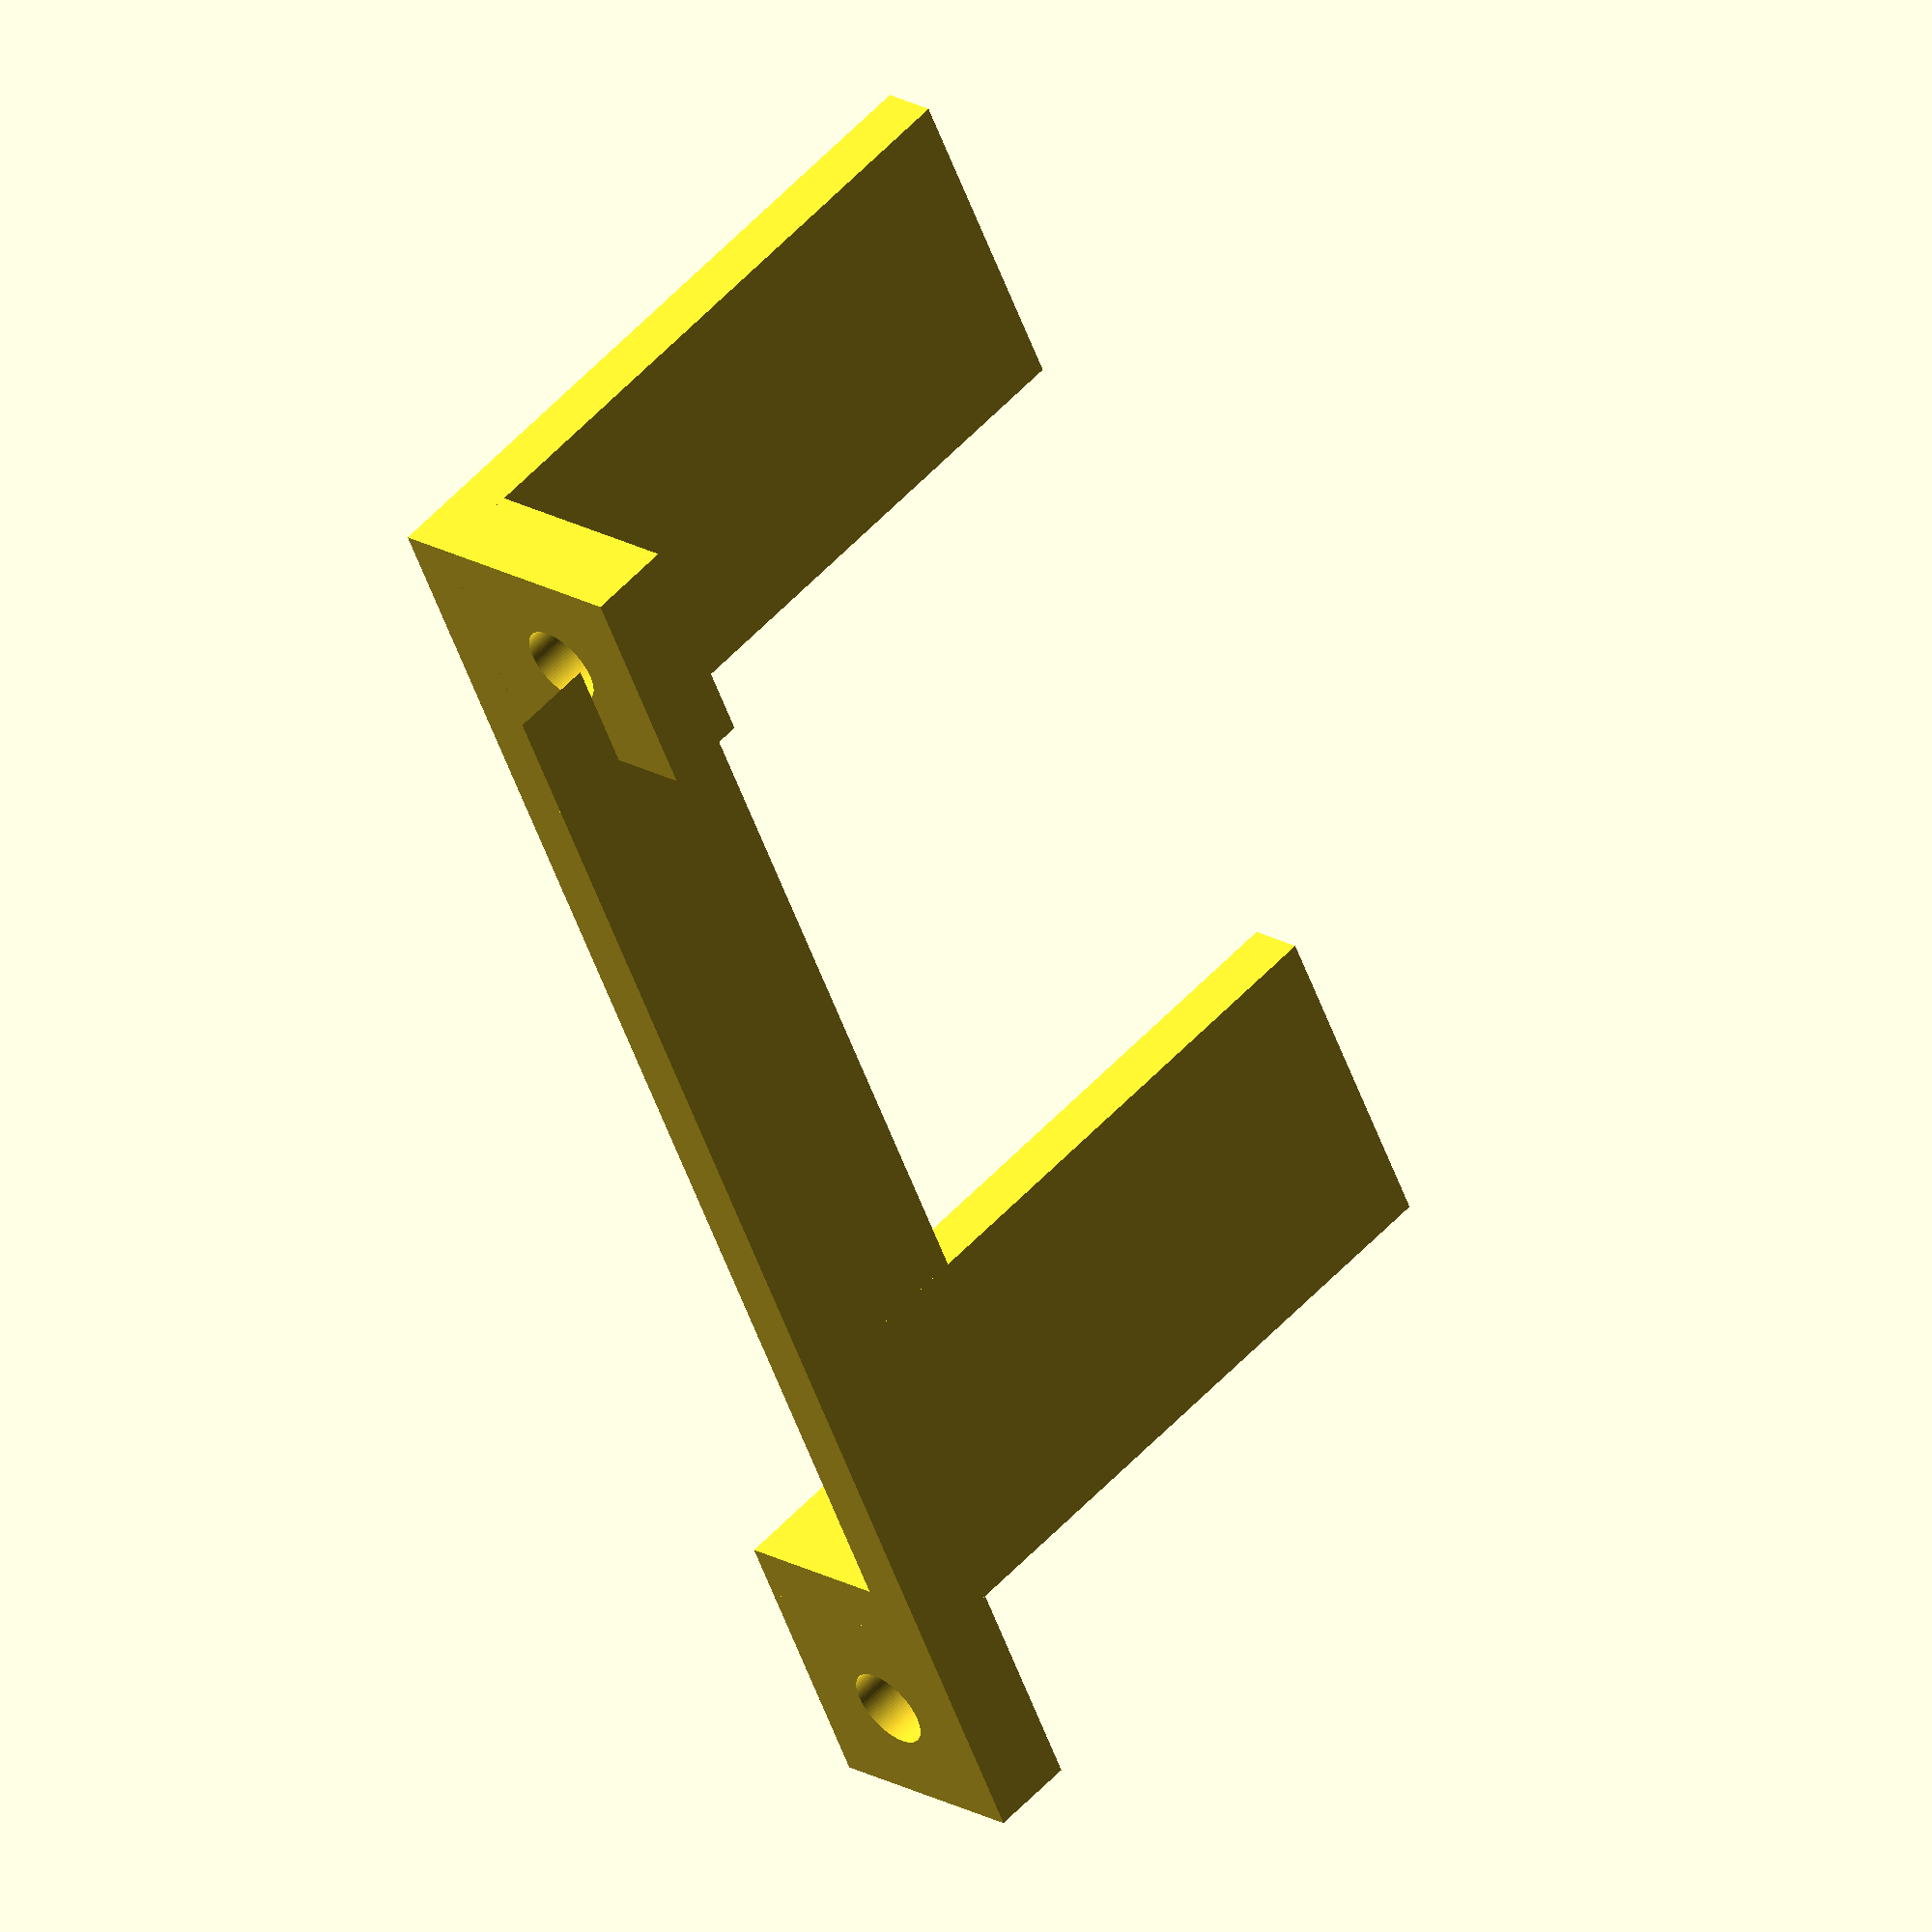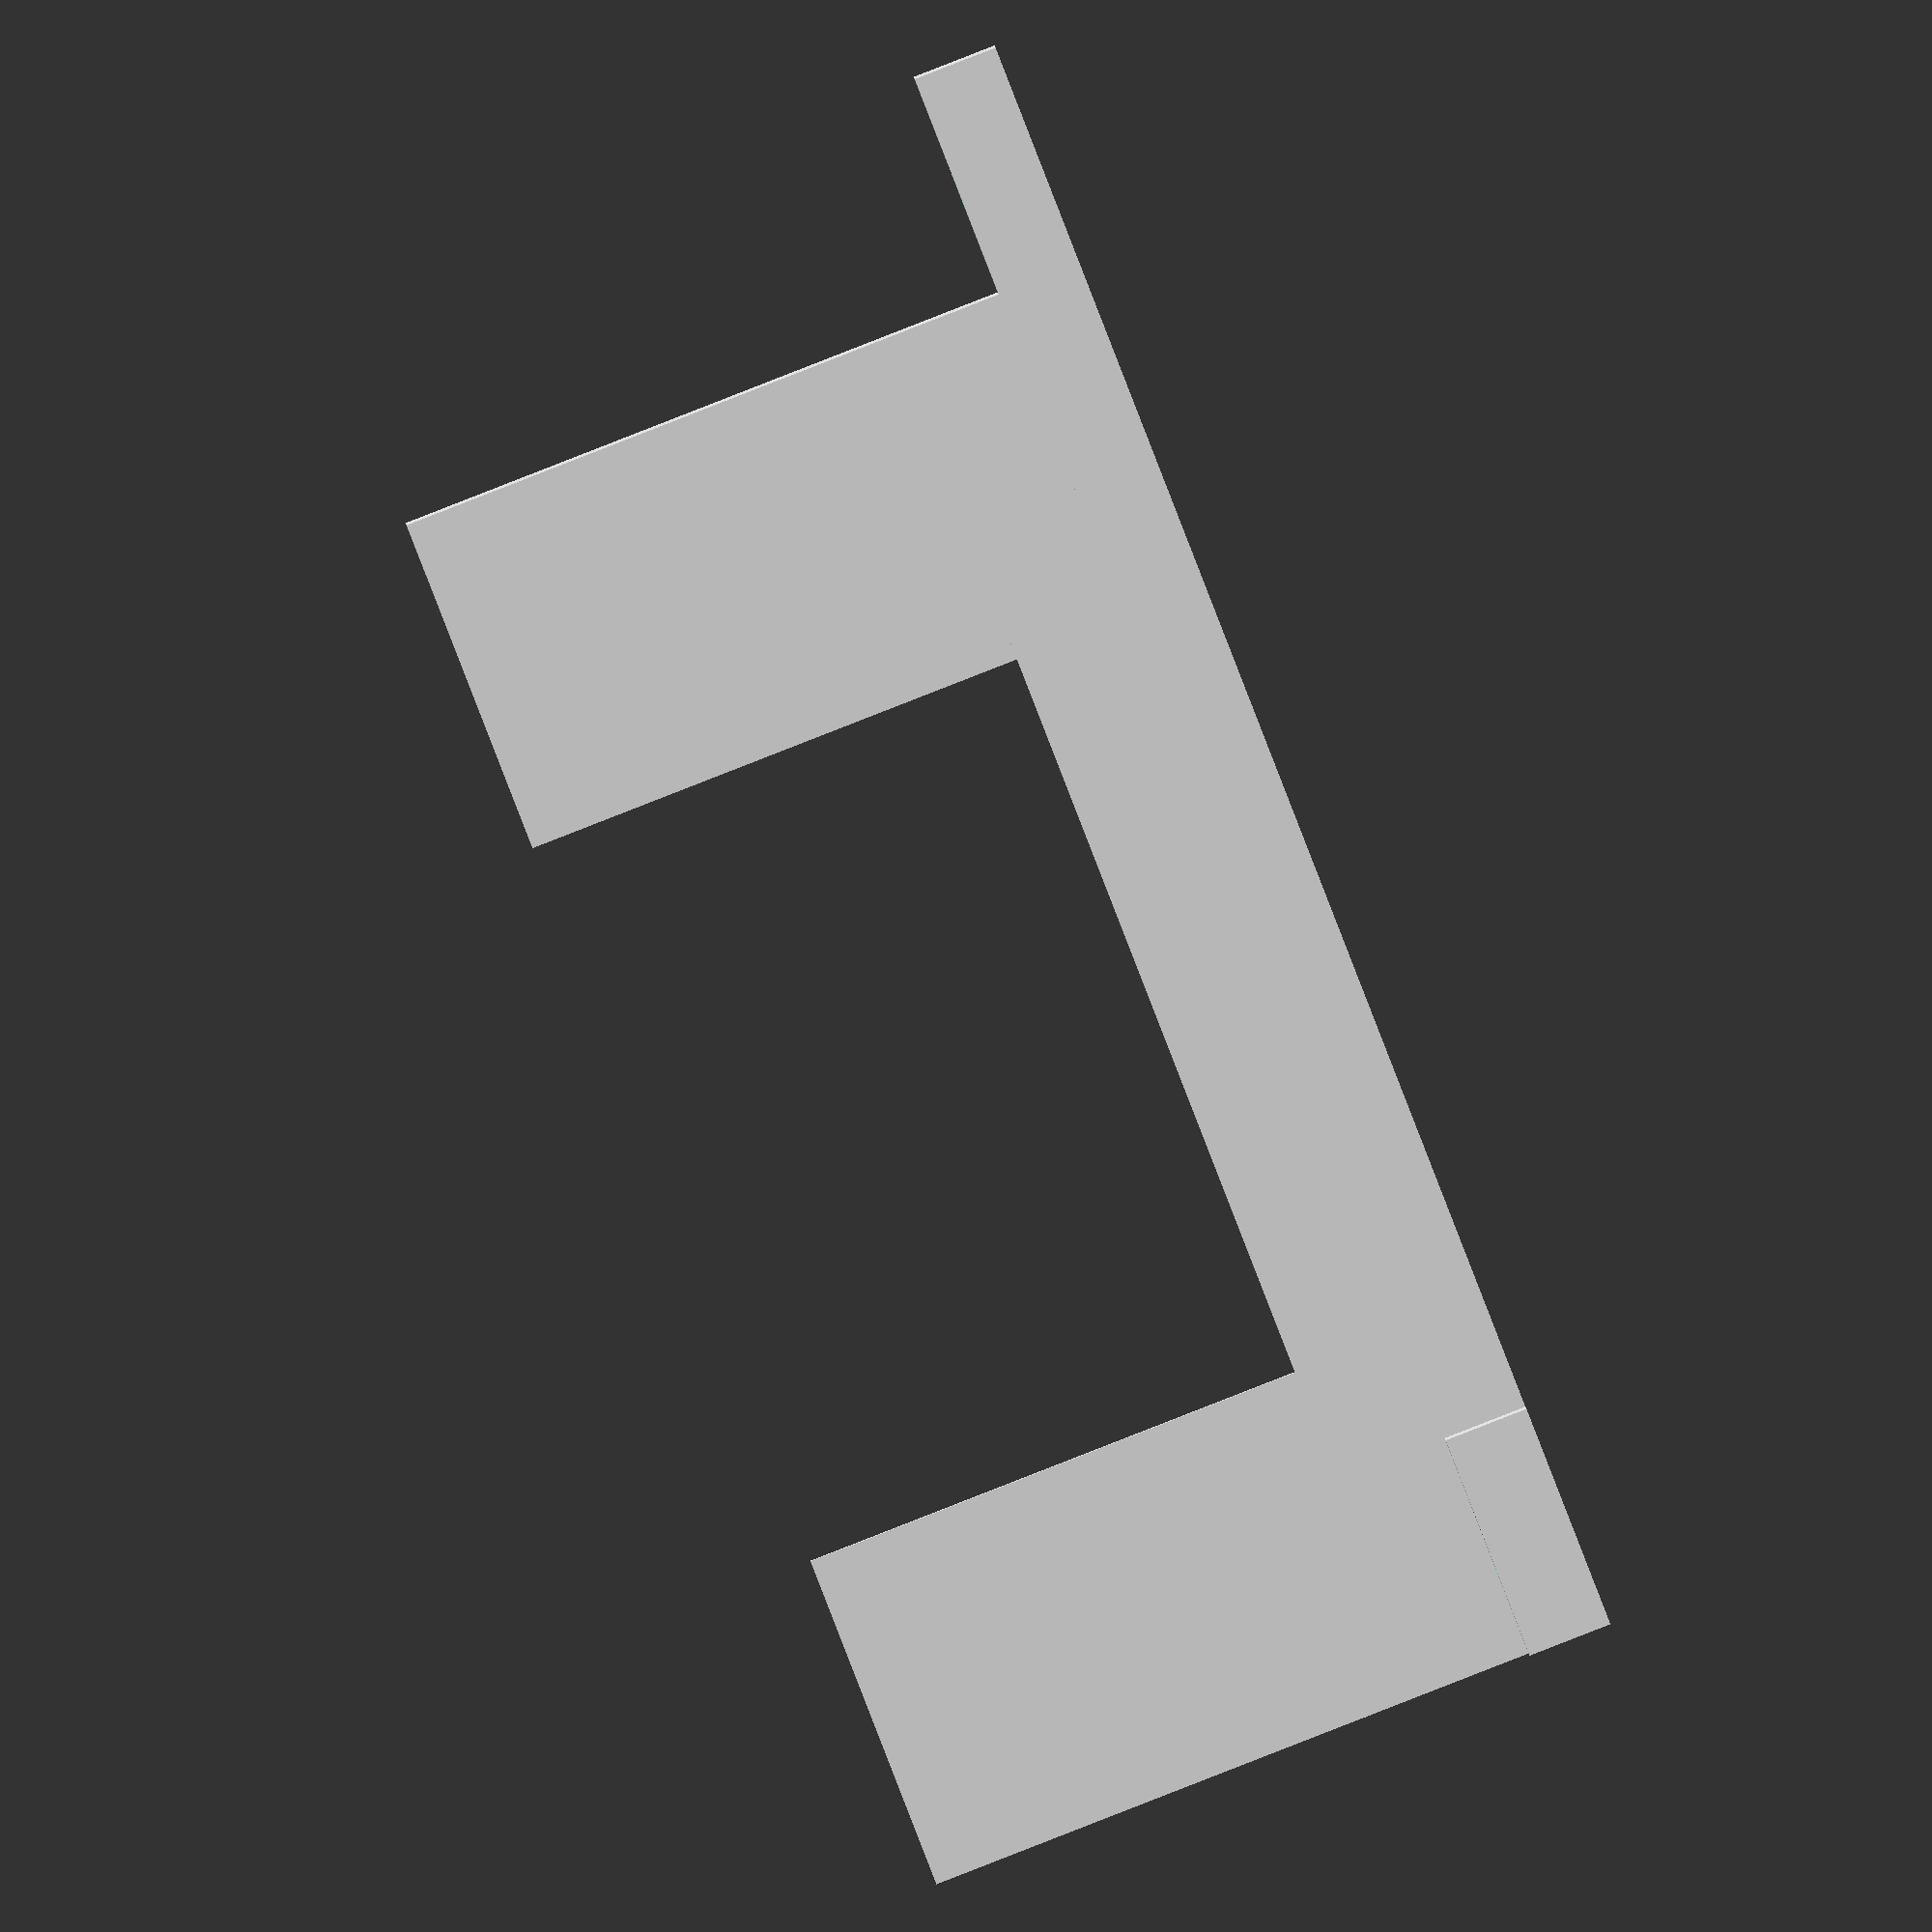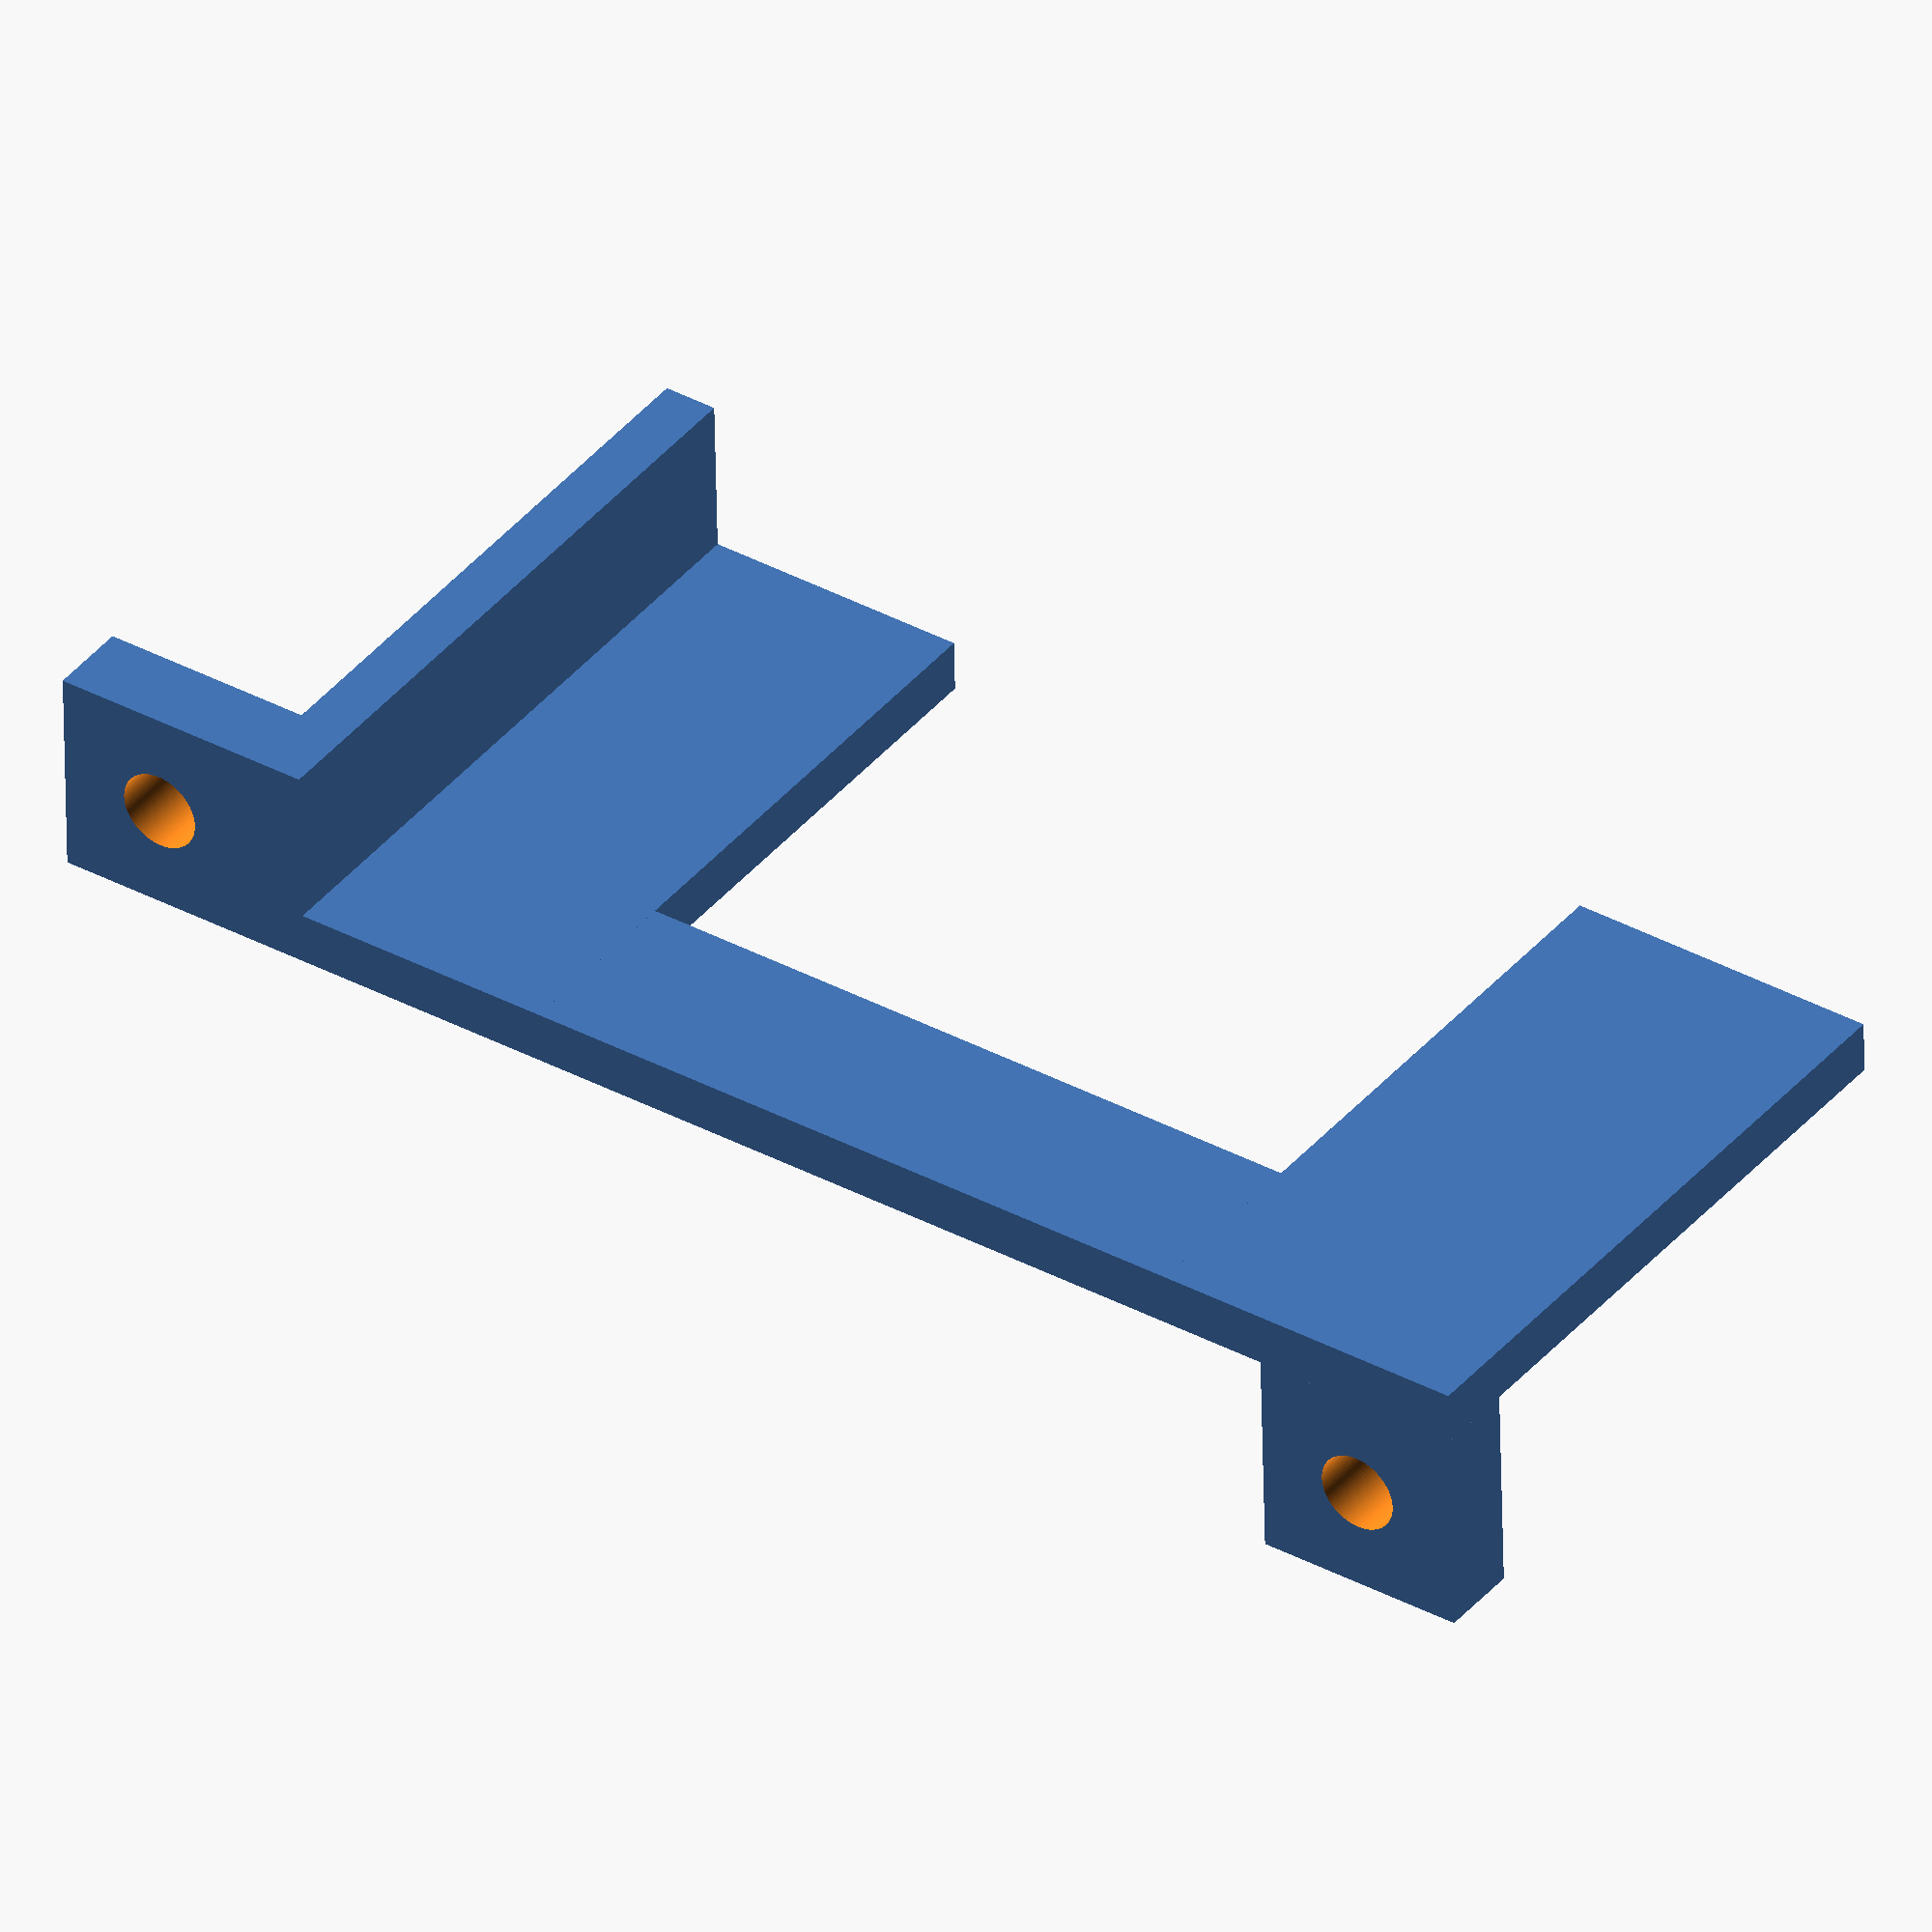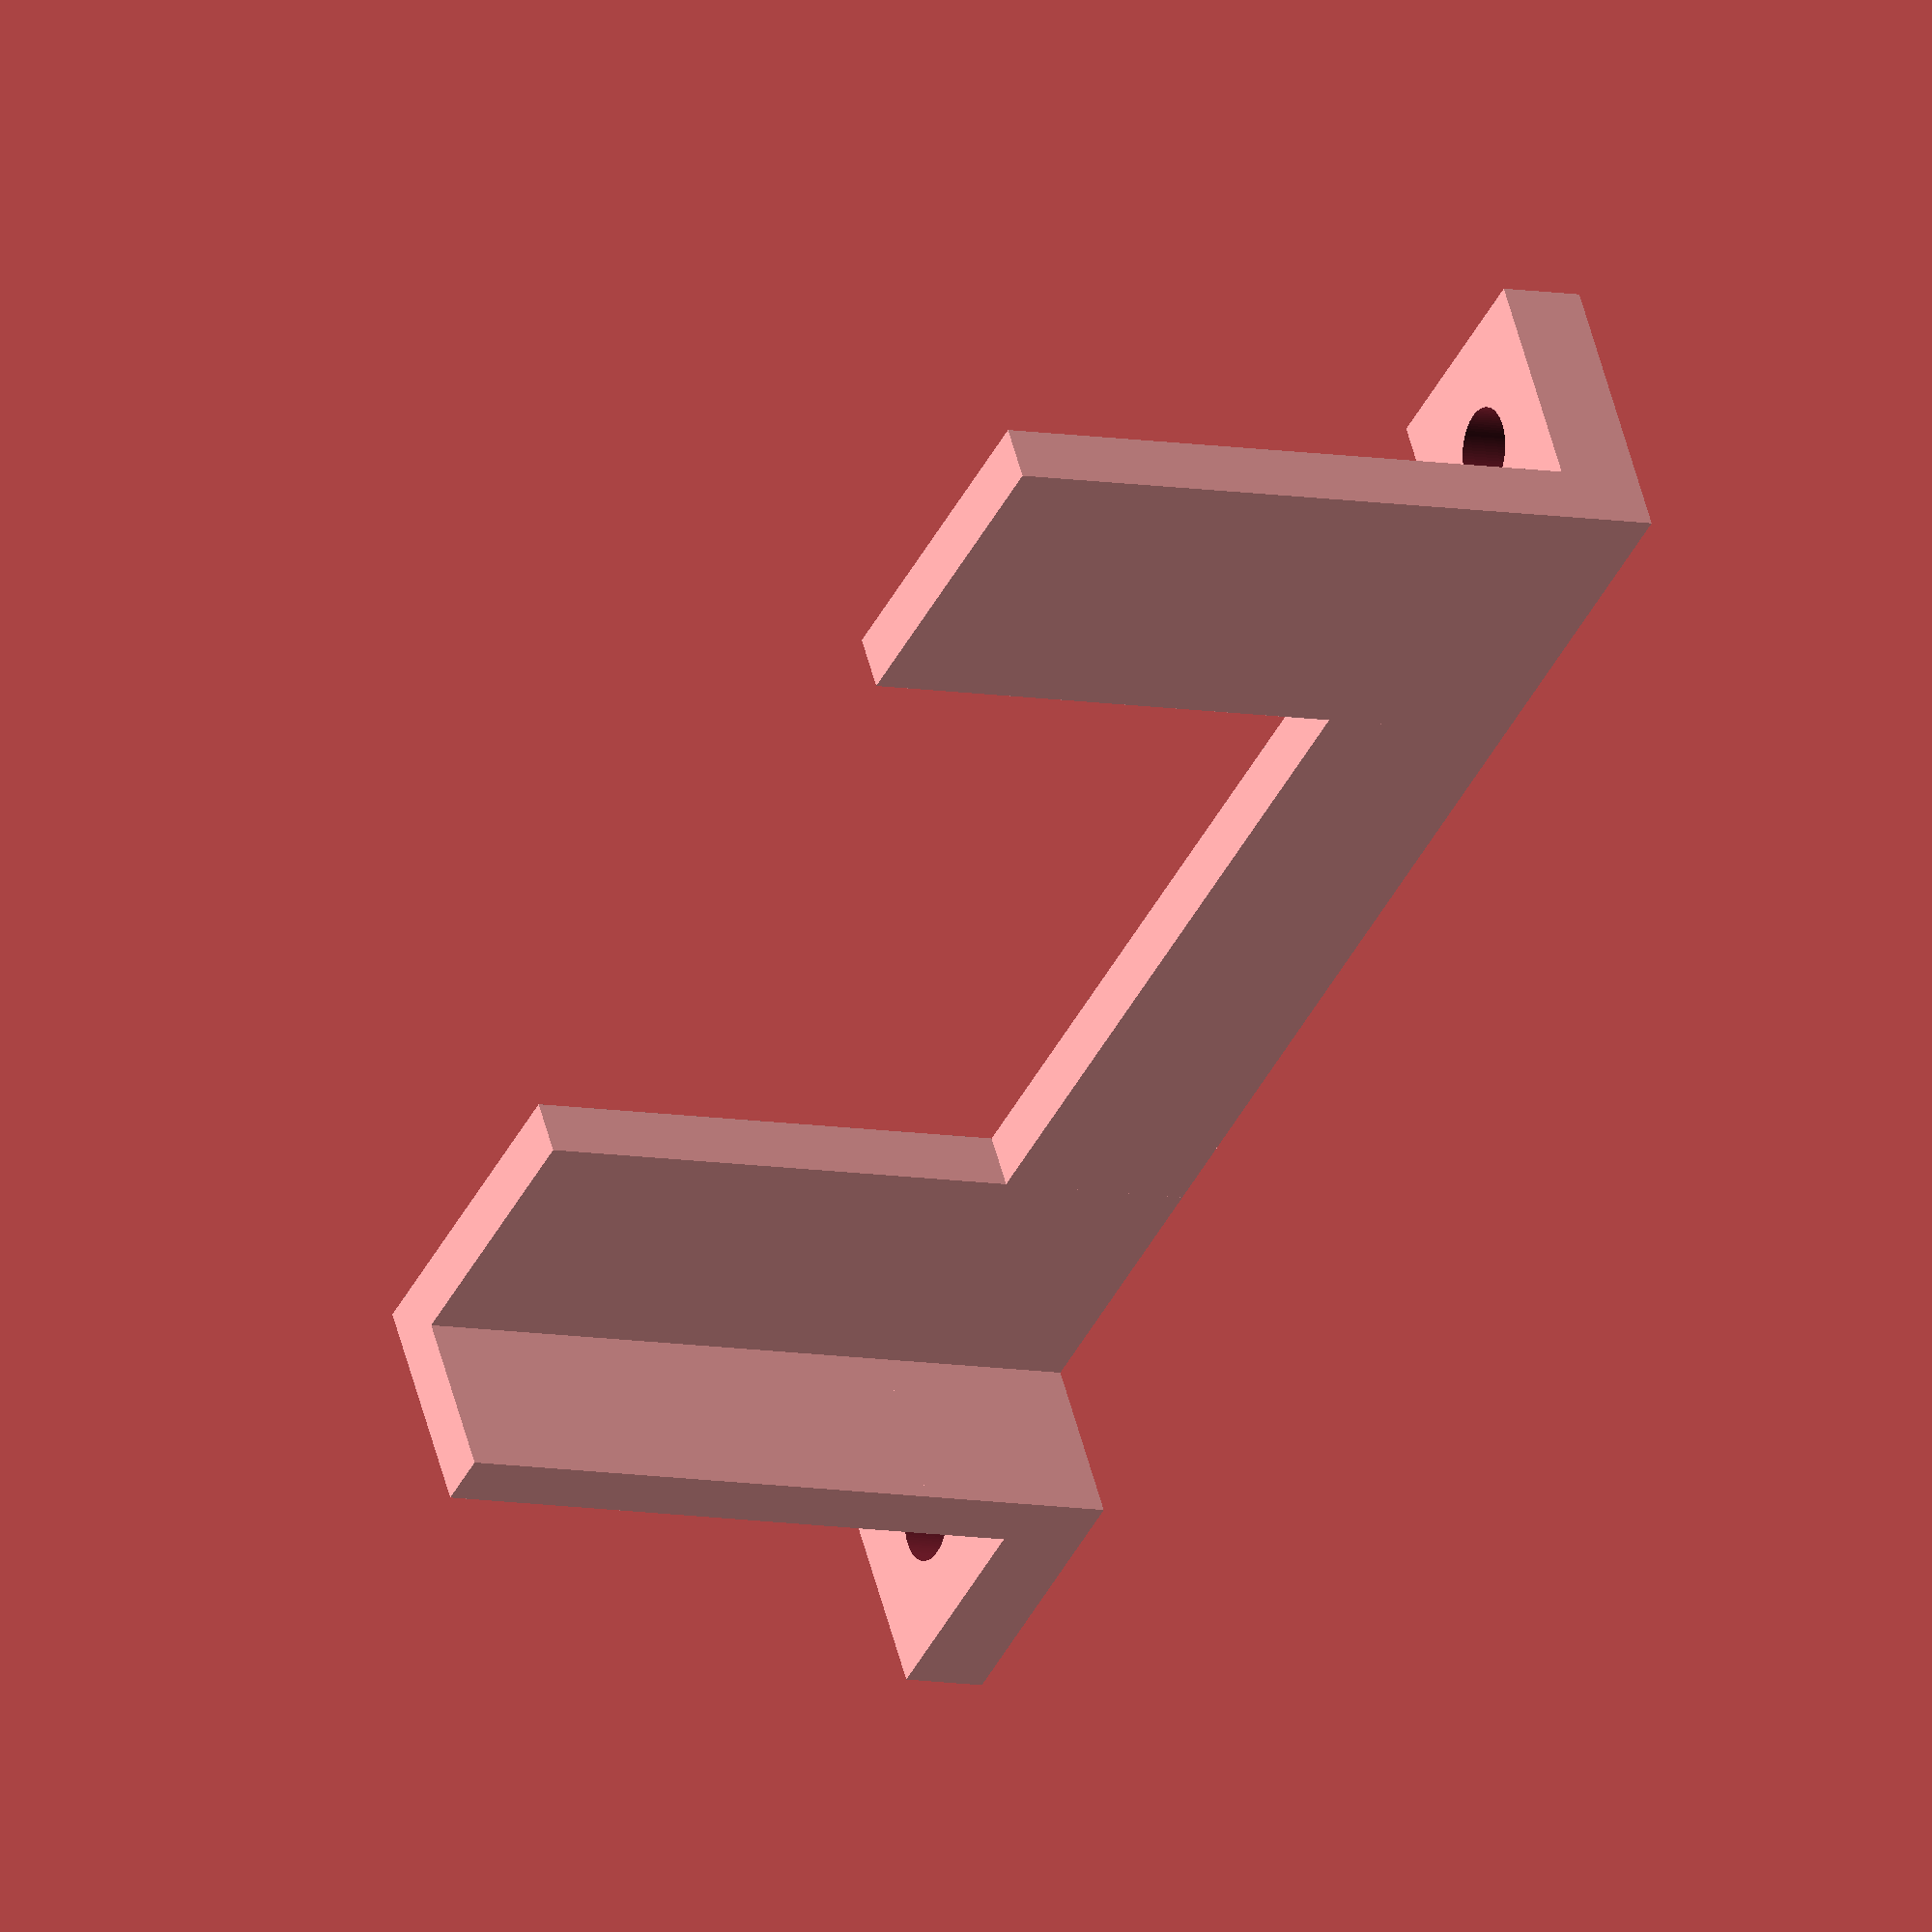
<openscad>
$fs=.1;
$fa=.1;

module bracketR() {
	difference() {
		union() {
			linear_extrude(3)
			polygon([
				[   0,  0],
				[   8,  0],
				[   8,  8],
				[58.5,  8],
				[58.5, 16],
				[48.5, 16],
				[48.5, 10],
				[   0, 10],
				[   0,  0]
			]);
			linear_extrude(7)
			polygon([
				[   0,  8],
				[50.5,  8],
				[50.5, 16],
				[48.5, 16],
				[48.5, 10],
				[   0, 10],
				[   0,  8]
			]);
			linear_extrude(25)
			polygon([
				[   0,  8],
				[  12,  8],
				[  12, 10],
				[   0, 10],
				[   0,  8]
			]);
			linear_extrude(25)
			polygon([
				[38.5,  8],
				[50.5,  8],
				[50.5, 16],
				[48.5, 16],
				[48.5, 10],
				[38.5, 10],
				[38.5,  8]
			]);
		}
		translate([4,4,-1])
		cylinder(5,1.5,1.5);
		translate([54.5,12,-1])
		cylinder(5,1.5,1.5);
	}
}

module bracketL() {
	mirror([1,0,0])
	bracketR();
}

//translate([-5,0,0])  bracketL();
//translate([+5,0,0]) bracketR();

//bracketL();
bracketR();
</openscad>
<views>
elev=304.6 azim=116.3 roll=221.9 proj=o view=wireframe
elev=270.2 azim=180.8 roll=68.7 proj=o view=wireframe
elev=321.0 azim=1.4 roll=215.1 proj=o view=solid
elev=187.7 azim=329.3 roll=119.4 proj=o view=wireframe
</views>
